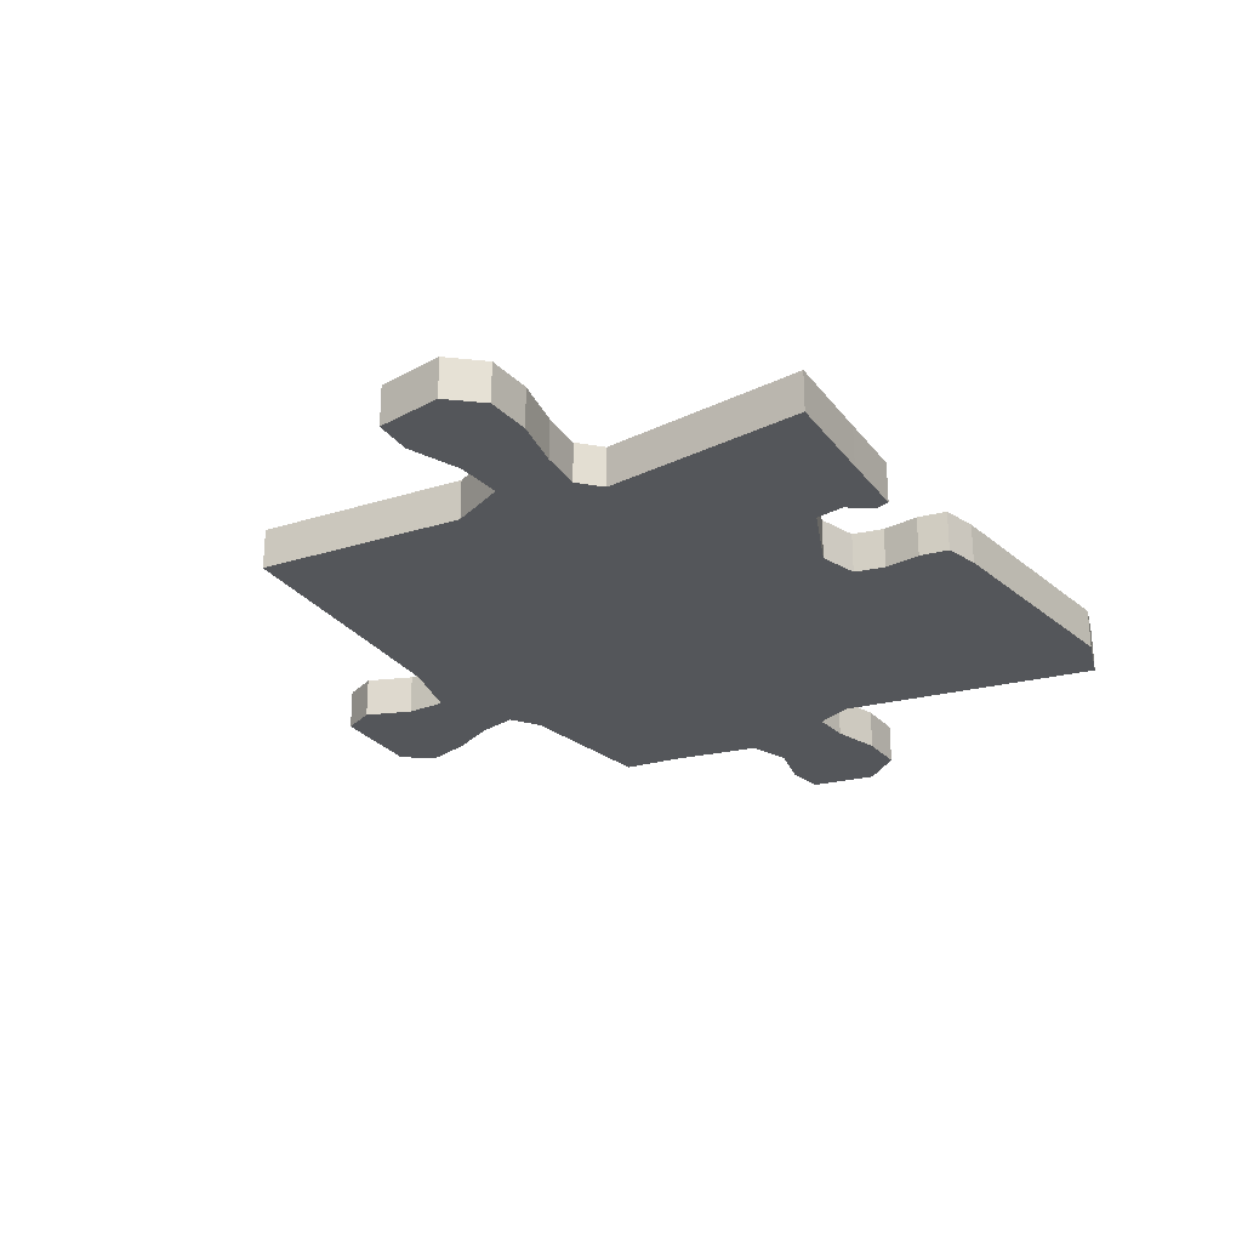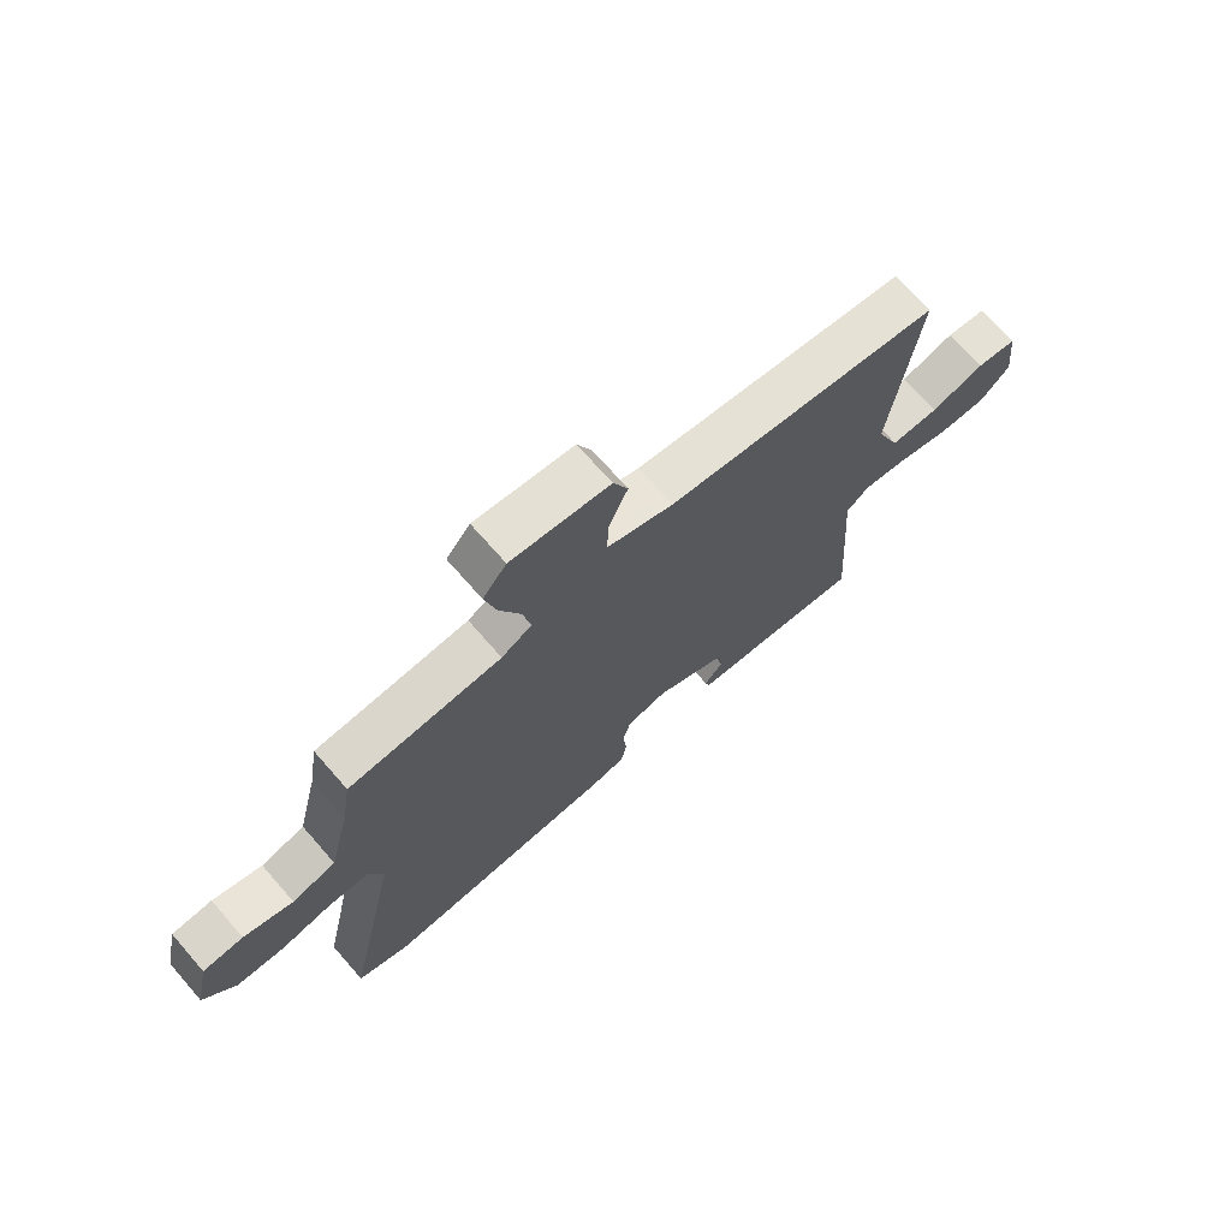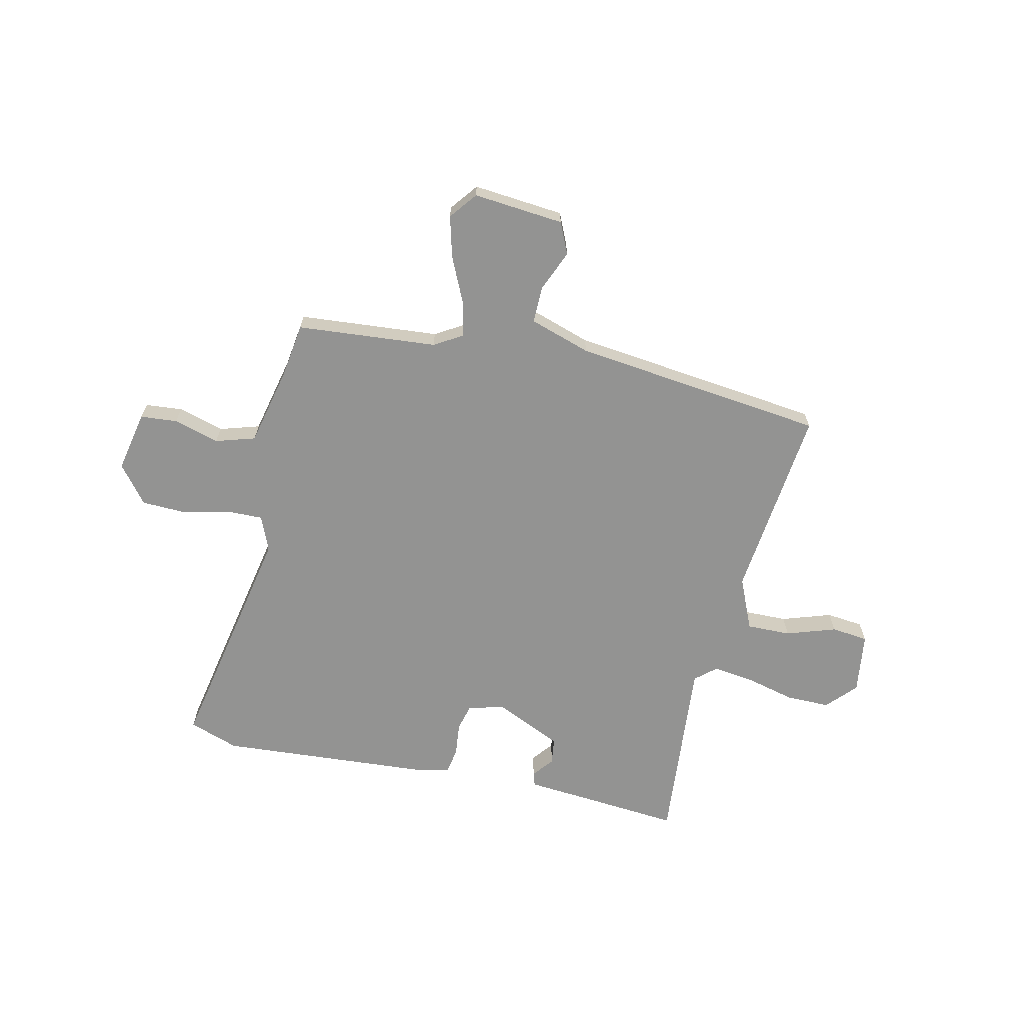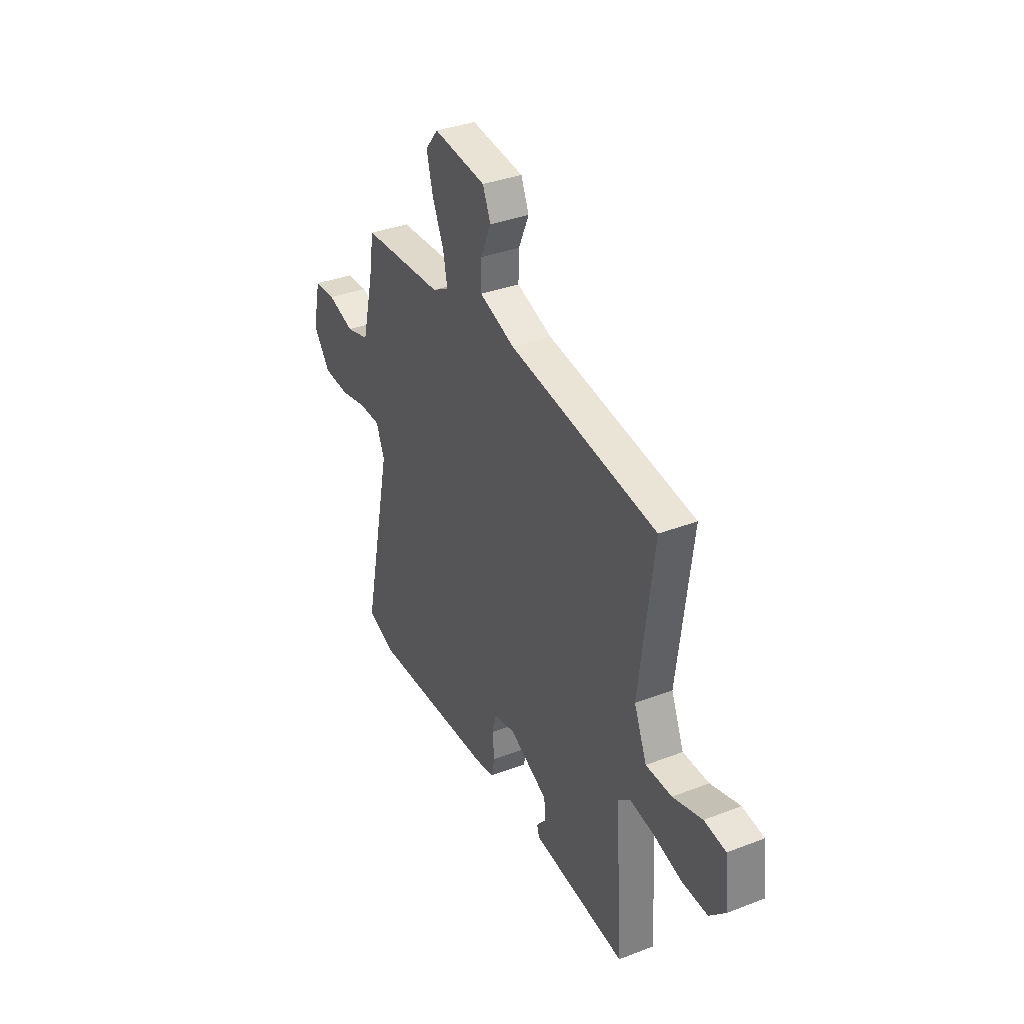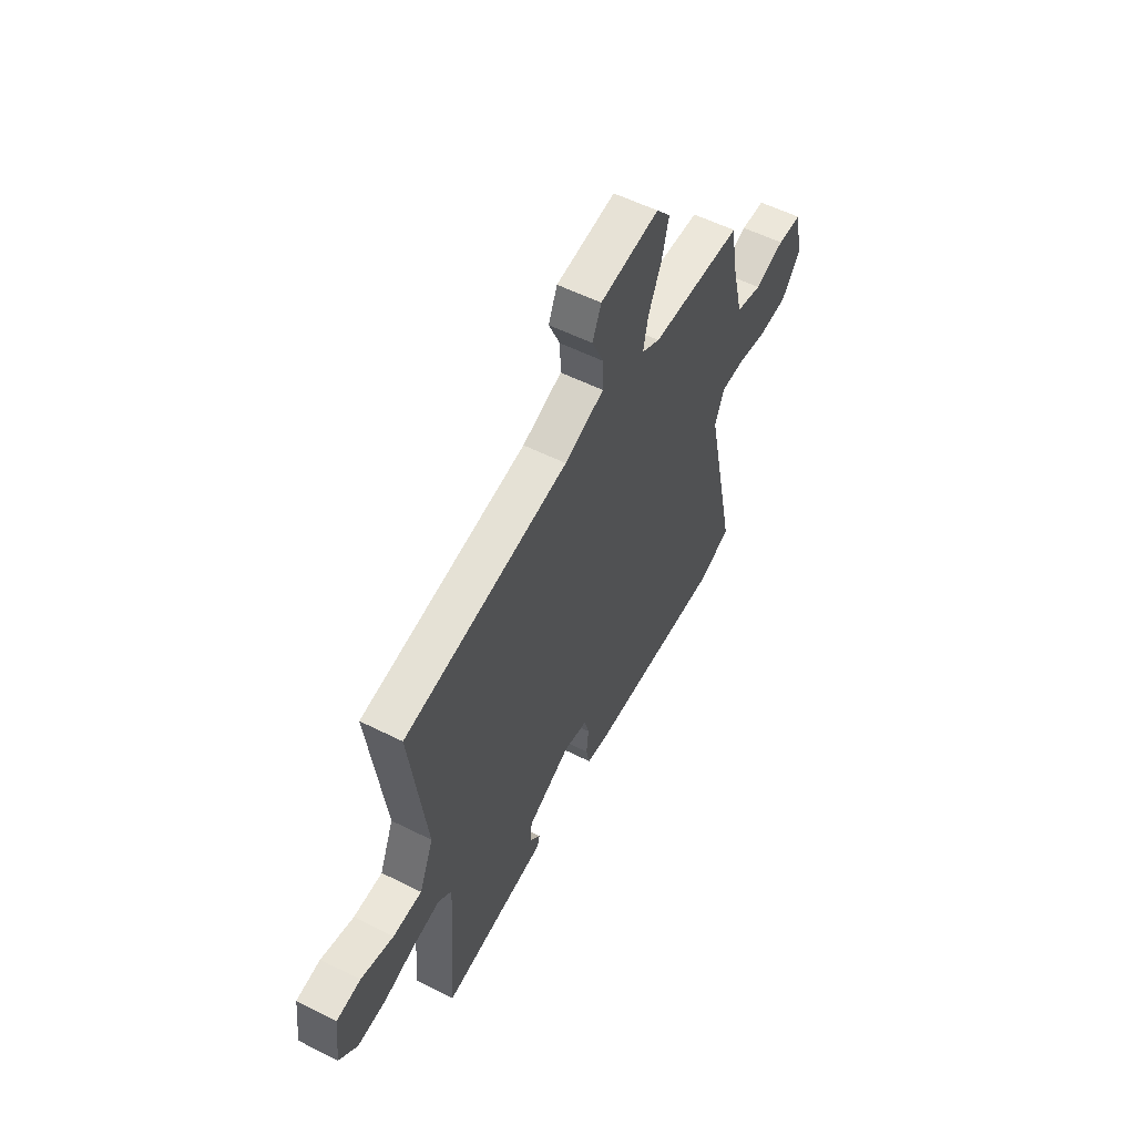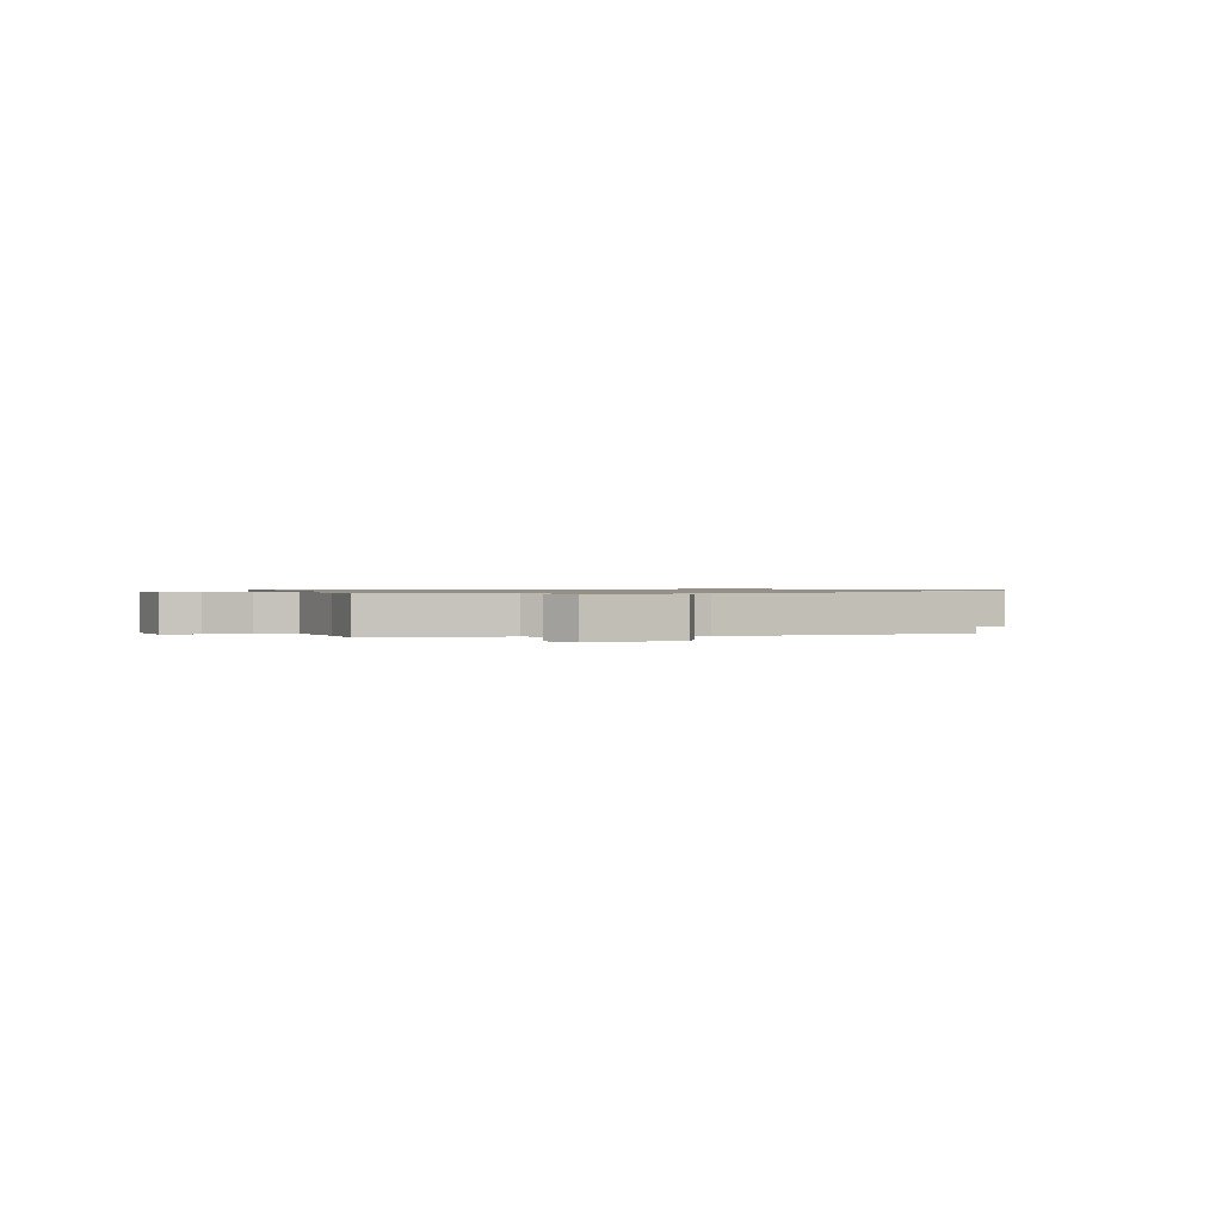
<metadata>
{"format":"obj","ext":"obj","renderer":"f3d","projection":"perspective","resolution":1024,"background":"white","views":[{"elev":-25.4,"azim":124.3,"up":"+Y"},{"elev":70.7,"azim":-41.2,"up":"+Z"},{"elev":-66.7,"azim":-11.7,"up":"+Y"},{"elev":35.7,"azim":63.1,"up":"+Z"},{"elev":56.2,"azim":117.7,"up":"+Z"},{"elev":0.9,"azim":-13.6,"up":"+Y"}]}
</metadata>
<code>
v 0.565 0.07 0.484
v 0.518 0.07 0.113
v 0.56 0.07 0.012
v 0.645 0.07 0.012
v 0.741 0.07 0.042
v 0.812 0.07 0.033
v 0.826 0.07 -0.086
v 0.773 0.07 -0.141
v 0.688 0.07 -0.139
v 0.595 0.07 -0.114
v 0.516 0.07 -0.102
v 0.475 0.07 -0.136
v 0.5 0.07 -0.5
v 0.319 0.07 -0.481
v 0.189 0.07 -0.468
v 0.181 0.07 -0.442
v 0.214 0.07 -0.402
v 0.208 0.07 -0.351
v 0.08 0.07 -0.29
v 0.009 0.07 -0.306
v -0.005 0.07 -0.358
v 0.001 0.07 -0.422
v -0.009 0.07 -0.472
v -0.072 0.07 -0.484
v -0.484 0.07 -0.506
v -0.579 0.07 -0.471
v -0.482 0.07 -0.017
v -0.509 0.07 0.051
v -0.579 0.07 0.051
v -0.669 0.07 0.031
v -0.754 0.07 0.035
v -0.81 0.07 0.108
v -0.784 0.07 0.225
v -0.713 0.07 0.23
v -0.626 0.07 0.203
v -0.549 0.07 0.225
v -0.512 0.07 0.375
v -0.495 0.07 0.481
v -0.225 0.07 0.499
v -0.171 0.07 0.53
v -0.185 0.07 0.6
v -0.223 0.07 0.686
v -0.243 0.07 0.766
v -0.201 0.07 0.818
v -0.027 0.07 0.799
v -0.001 0.07 0.738
v -0.035 0.07 0.66
v -0.037 0.07 0.589
v 0.08 0.07 0.549
v 0.565 0 0.484
v 0.518 0 0.113
v 0.56 0 0.012
v 0.645 0 0.012
v 0.741 0 0.042
v 0.812 0 0.033
v 0.826 0 -0.086
v 0.773 0 -0.141
v 0.688 0 -0.139
v 0.595 0 -0.114
v 0.516 0 -0.102
v 0.475 0 -0.136
v 0.5 0 -0.5
v 0.319 0 -0.481
v 0.189 0 -0.468
v 0.181 0 -0.442
v 0.214 0 -0.402
v 0.208 0 -0.351
v 0.08 0 -0.29
v 0.009 0 -0.306
v -0.005 0 -0.358
v 0.001 0 -0.422
v -0.009 0 -0.472
v -0.072 0 -0.484
v -0.484 0 -0.506
v -0.579 0 -0.471
v -0.482 0 -0.017
v -0.509 0 0.051
v -0.579 0 0.051
v -0.669 0 0.031
v -0.754 0 0.035
v -0.81 0 0.108
v -0.784 0 0.225
v -0.713 0 0.23
v -0.626 0 0.203
v -0.549 0 0.225
v -0.512 0 0.375
v -0.495 0 0.481
v -0.225 0 0.499
v -0.171 0 0.53
v -0.185 0 0.6
v -0.223 0 0.686
v -0.243 0 0.766
v -0.201 0 0.818
v -0.027 0 0.799
v -0.001 0 0.738
v -0.035 0 0.66
v -0.037 0 0.589
v 0.08 0 0.549
f 45 46 47
f 44 45 47
f 43 44 47
f 42 43 47
f 41 42 47
f 40 41 47 48
f 39 40 48 49
f 37 38 39
f 49 1 2
f 39 49 2
f 37 39 2
f 36 37 2
f 33 34 35
f 32 33 35
f 31 32 35
f 30 31 35
f 29 30 35
f 35 36 2
f 29 35 2
f 28 29 2
f 25 26 27
f 24 25 27
f 23 24 27
f 22 23 27
f 21 22 27
f 20 21 27 28
f 14 15 16 17
f 14 17 18
f 13 14 18
f 12 13 18
f 11 12 18 19
f 8 9 10
f 7 8 10
f 6 7 10
f 5 6 10
f 4 5 10
f 3 4 10 11
f 19 20 28
f 11 19 28
f 3 11 28
f 2 3 28
f 96 95 94
f 96 94 93
f 96 93 92
f 96 92 91
f 96 91 90
f 97 96 90 89
f 98 97 89 88
f 88 87 86
f 51 50 98
f 51 98 88
f 51 88 86
f 51 86 85
f 84 83 82
f 84 82 81
f 84 81 80
f 84 80 79
f 84 79 78
f 51 85 84
f 51 84 78
f 51 78 77
f 76 75 74
f 76 74 73
f 76 73 72
f 76 72 71
f 76 71 70
f 77 76 70 69
f 66 65 64 63
f 67 66 63
f 67 63 62
f 67 62 61
f 68 67 61 60
f 59 58 57
f 59 57 56
f 59 56 55
f 59 55 54
f 59 54 53
f 60 59 53 52
f 77 69 68
f 77 68 60
f 77 60 52
f 77 52 51
f 1 50 51 2
f 2 51 52 3
f 3 52 53 4
f 4 53 54 5
f 5 54 55 6
f 6 55 56 7
f 7 56 57 8
f 8 57 58 9
f 9 58 59 10
f 10 59 60 11
f 11 60 61 12
f 12 61 62 13
f 13 62 63 14
f 14 63 64 15
f 15 64 65 16
f 16 65 66 17
f 17 66 67 18
f 18 67 68 19
f 19 68 69 20
f 20 69 70 21
f 21 70 71 22
f 22 71 72 23
f 23 72 73 24
f 24 73 74 25
f 25 74 75 26
f 26 75 76 27
f 27 76 77 28
f 28 77 78 29
f 29 78 79 30
f 30 79 80 31
f 31 80 81 32
f 32 81 82 33
f 33 82 83 34
f 34 83 84 35
f 35 84 85 36
f 36 85 86 37
f 37 86 87 38
f 38 87 88 39
f 39 88 89 40
f 40 89 90 41
f 41 90 91 42
f 42 91 92 43
f 43 92 93 44
f 44 93 94 45
f 45 94 95 46
f 46 95 96 47
f 47 96 97 48
f 48 97 98 49
f 49 98 50 1

</code>
